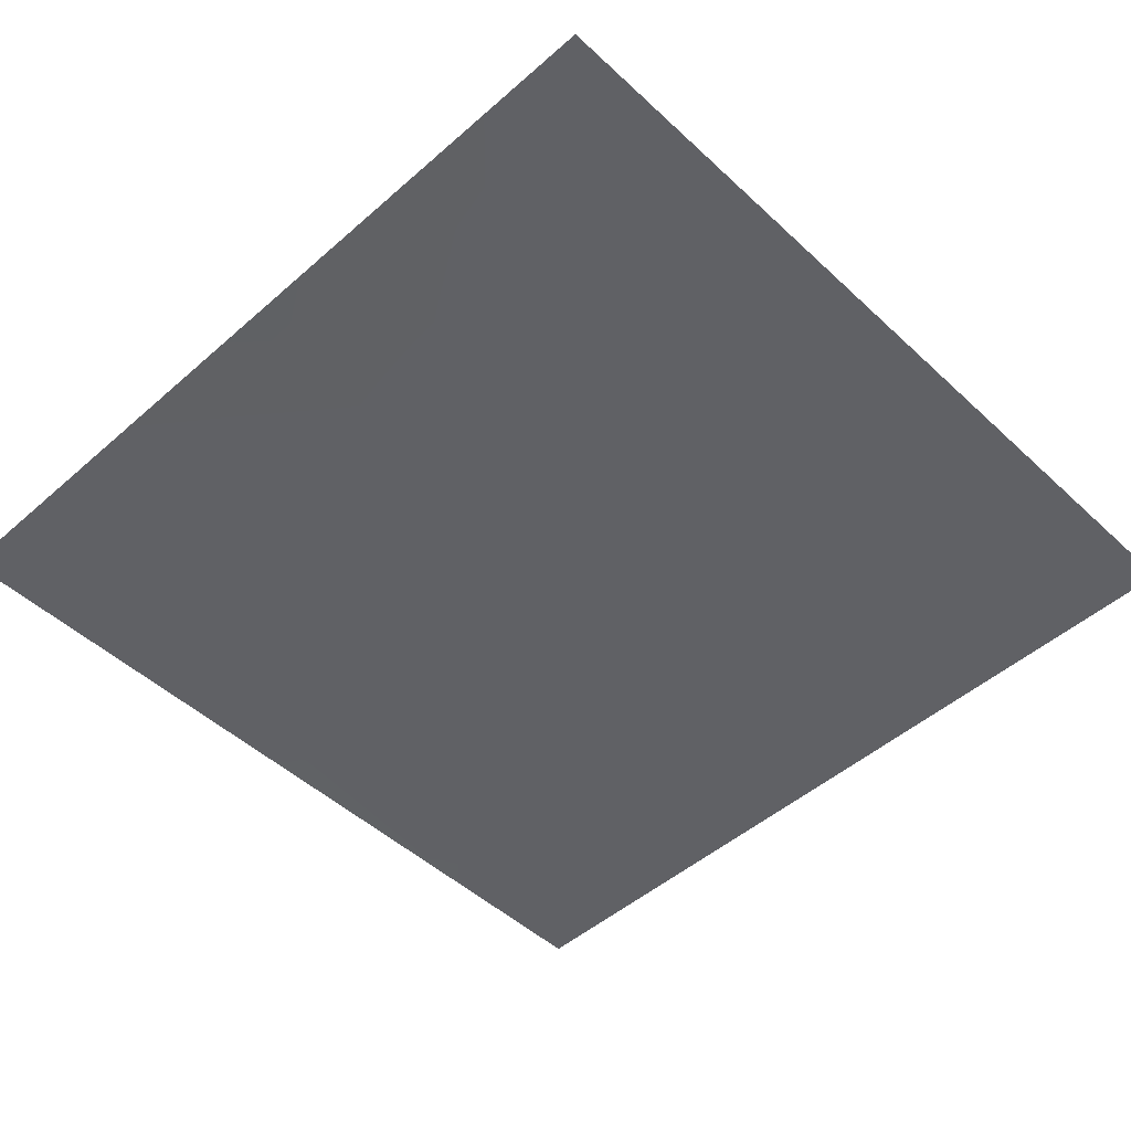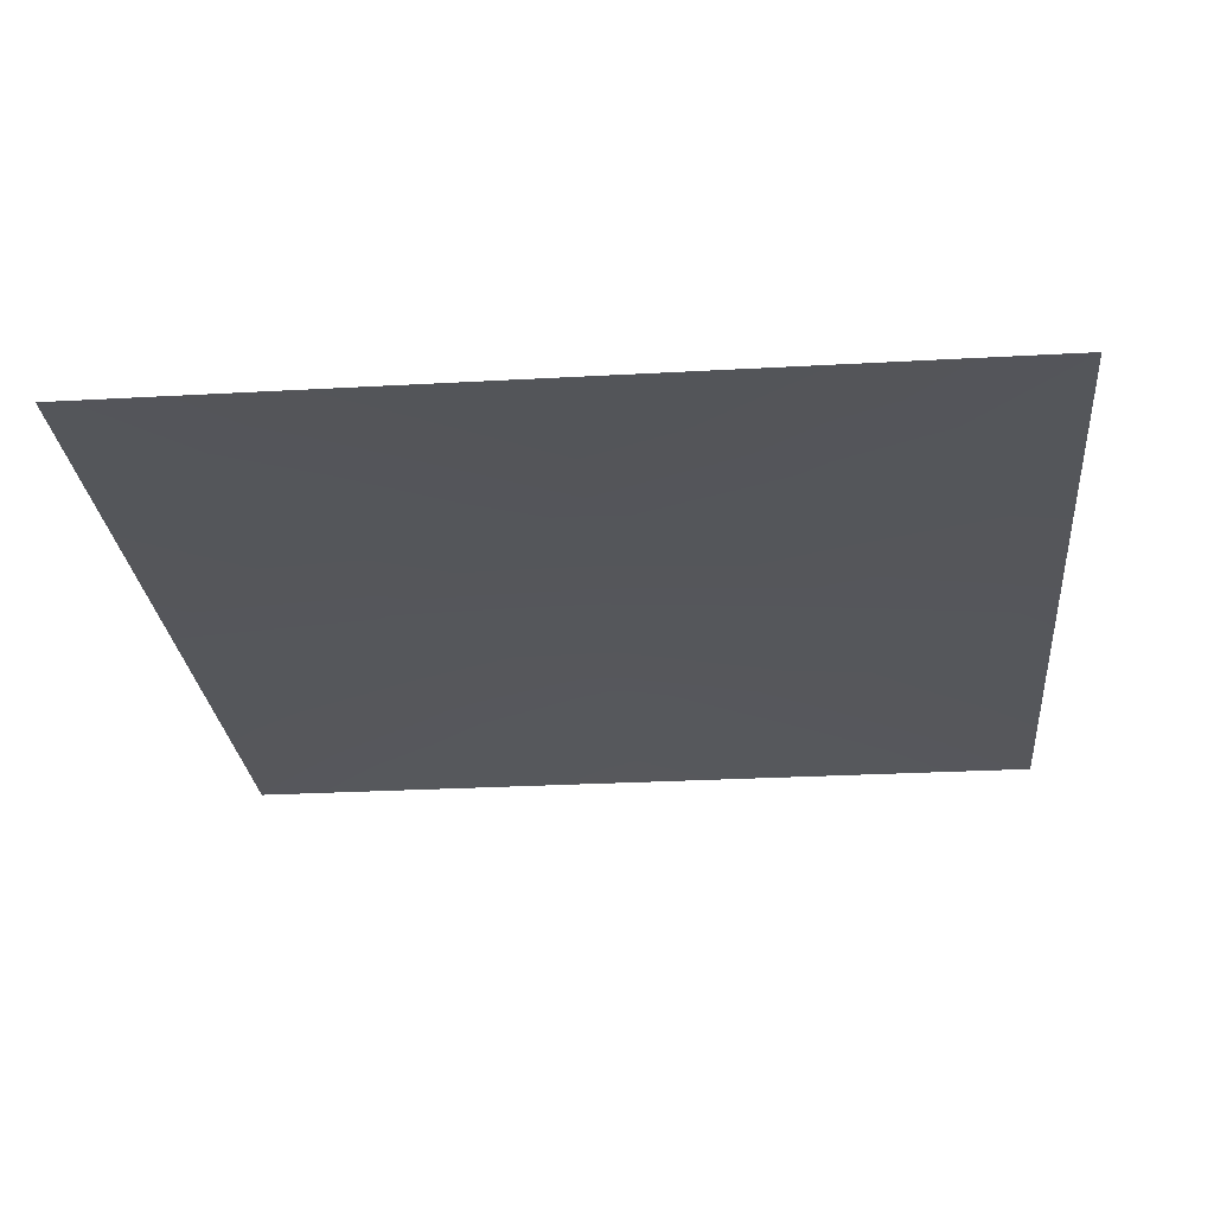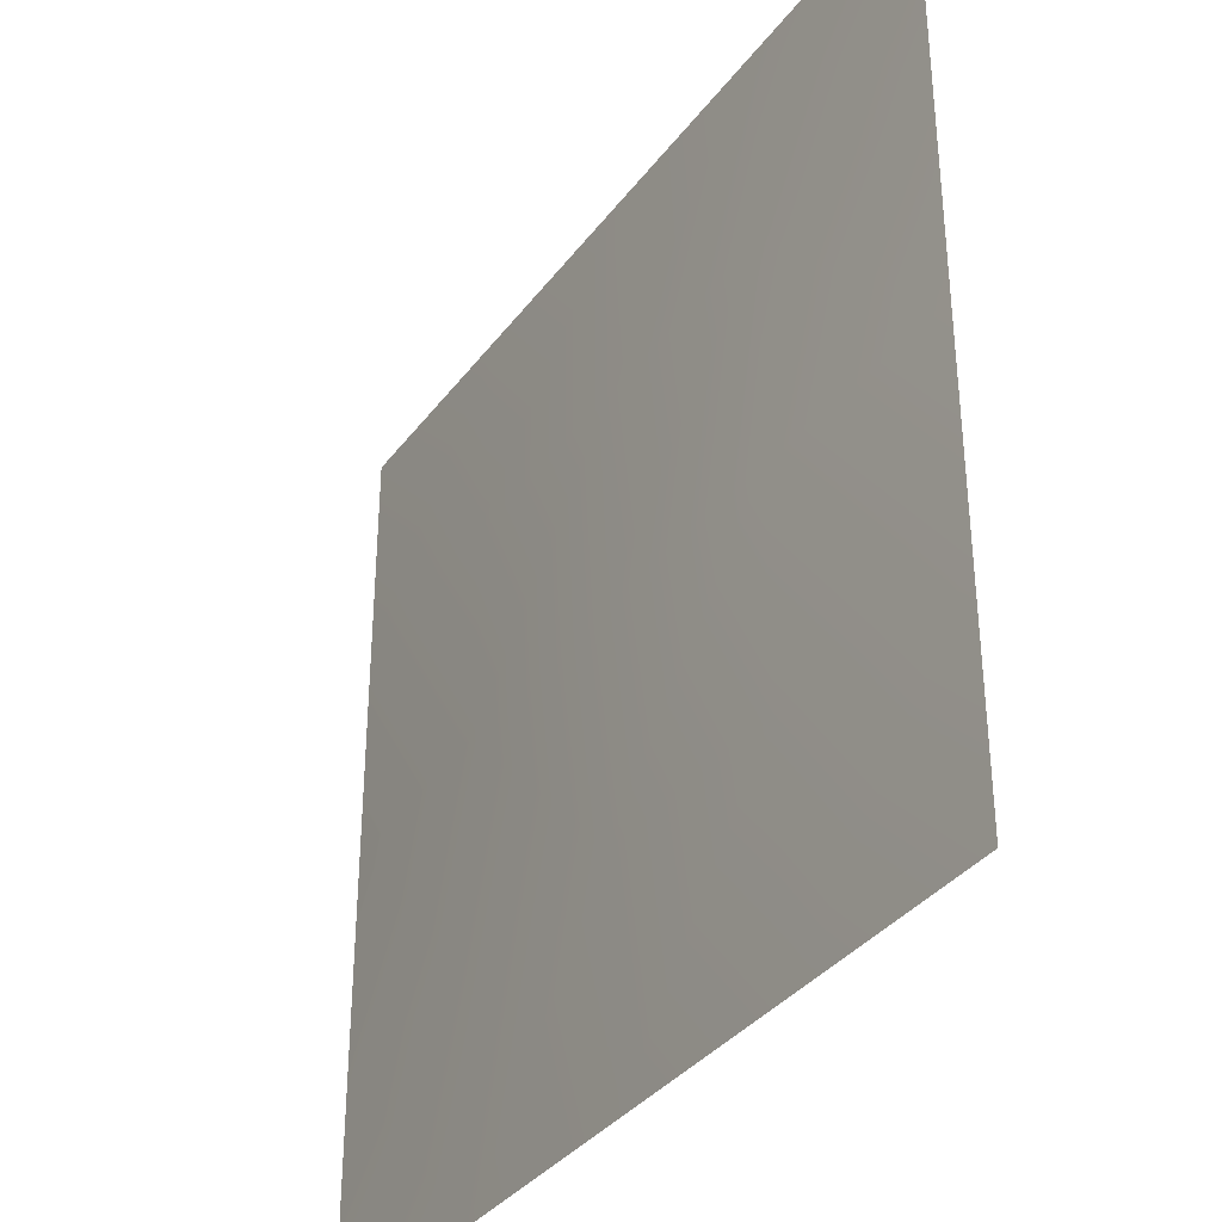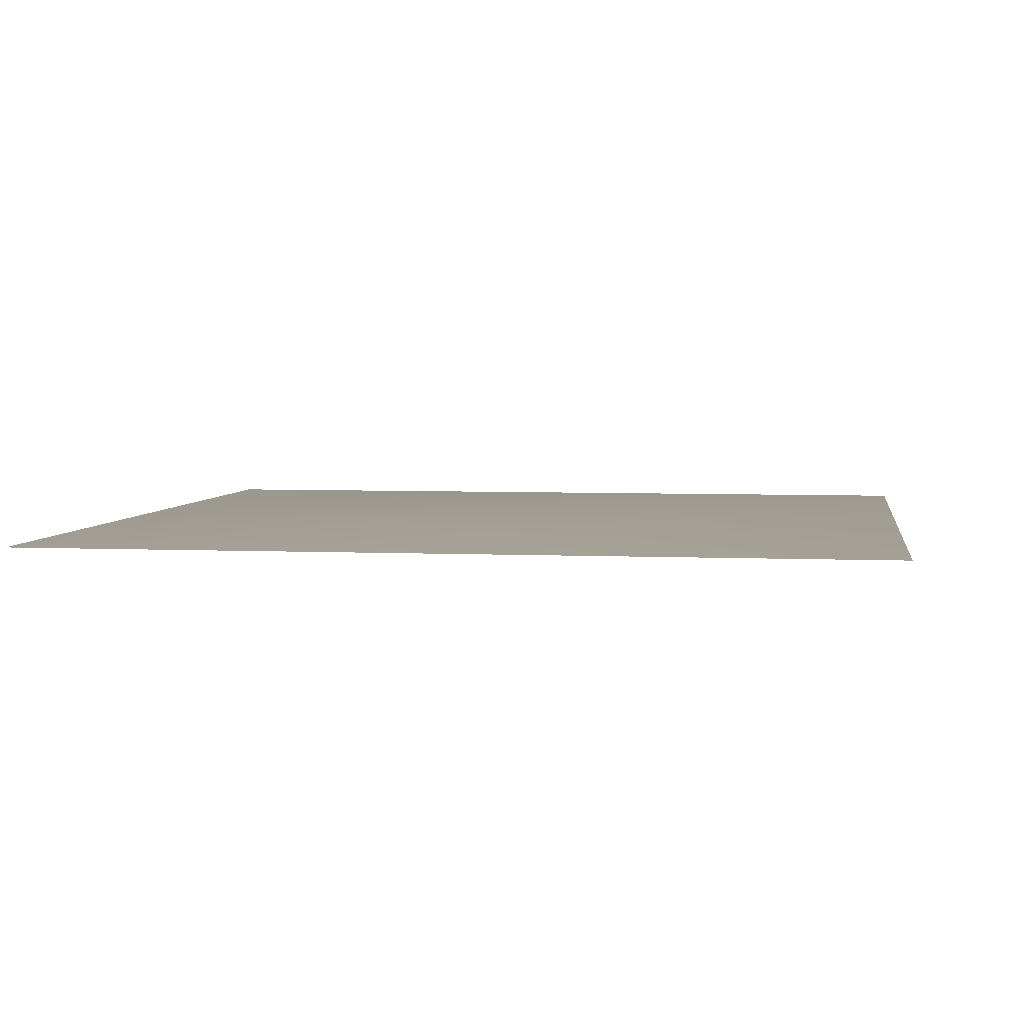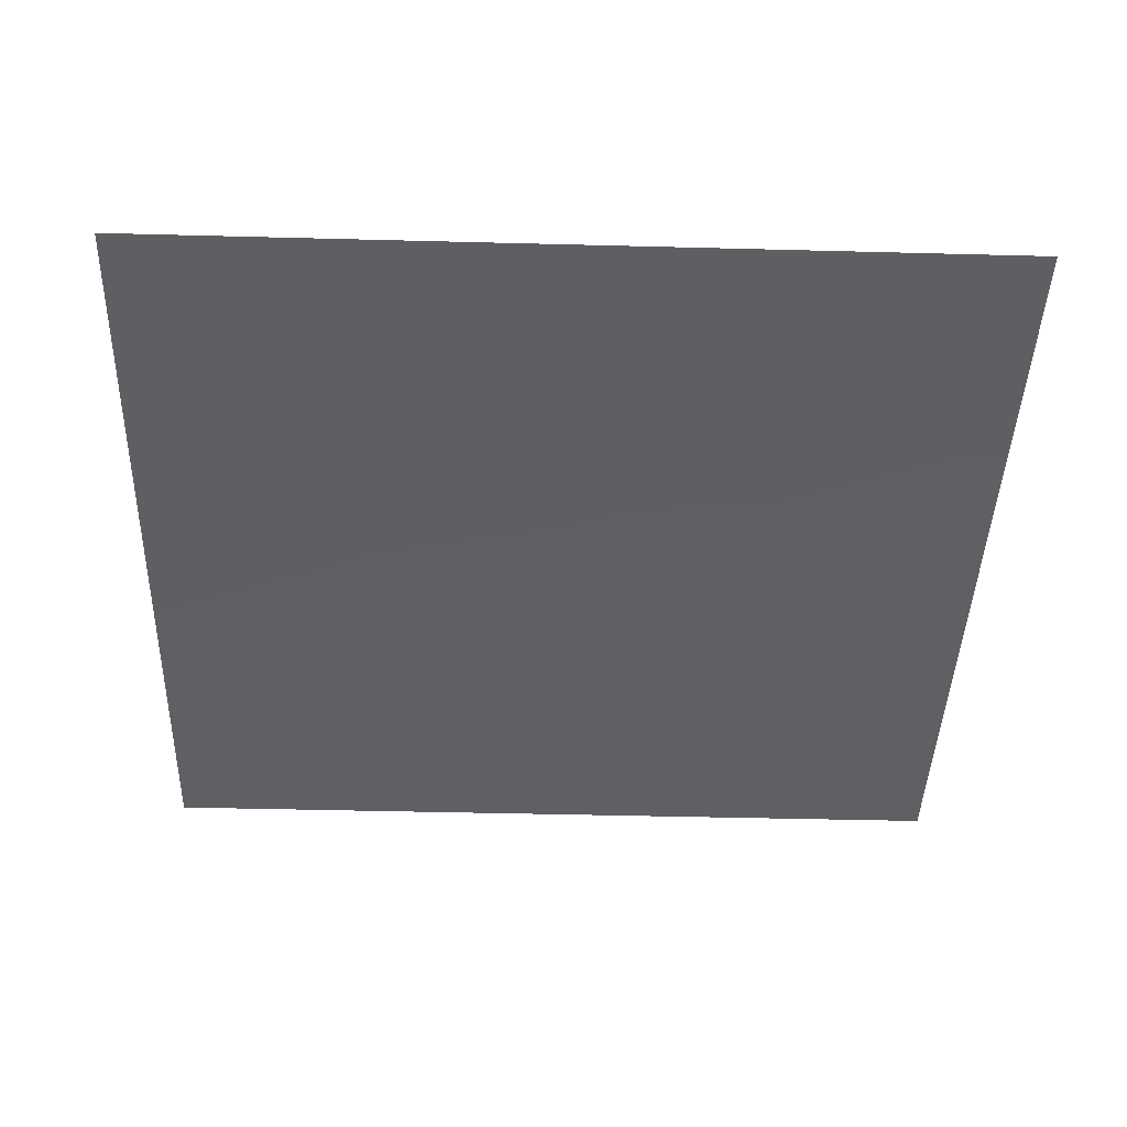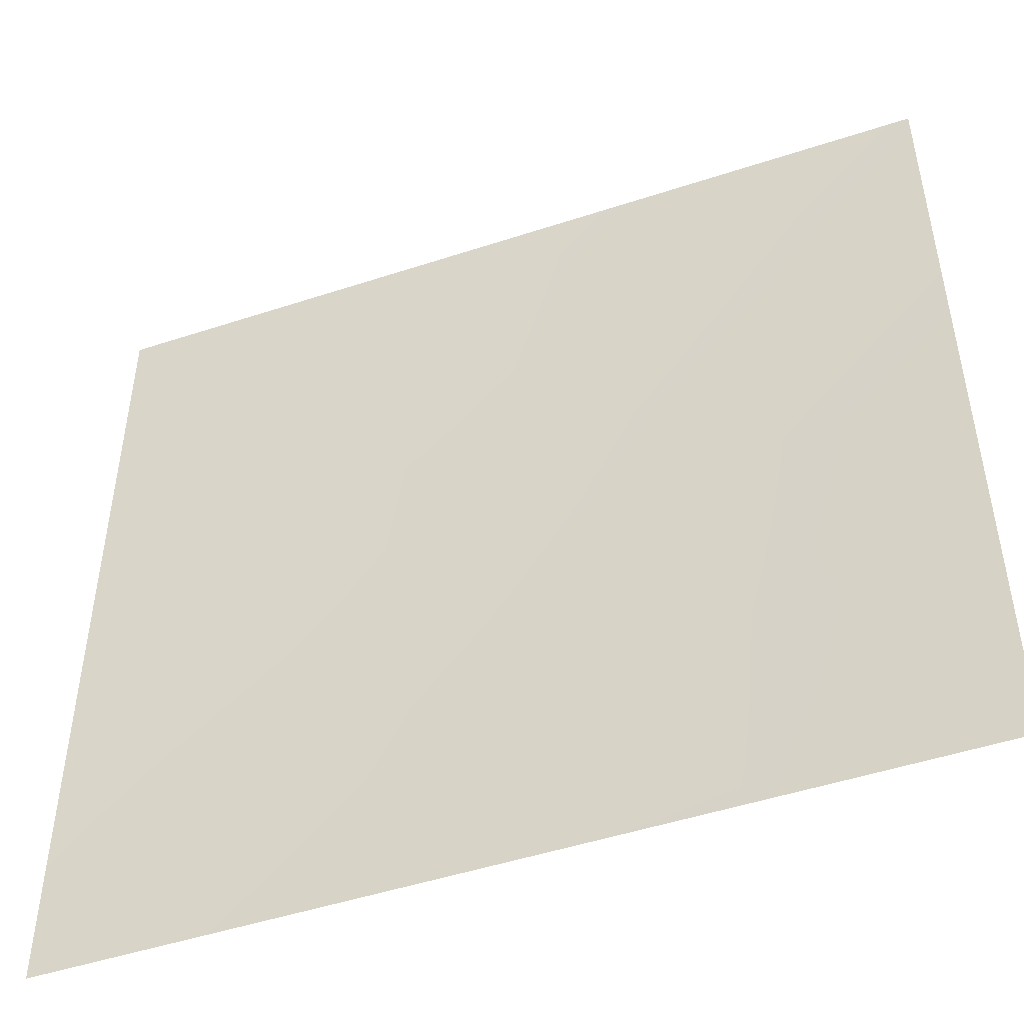
<metadata>
{"format":"obj","ext":"obj","renderer":"f3d","projection":"perspective","resolution":1024,"background":"white","views":[{"elev":-48.8,"azim":-135.8,"up":"+Y"},{"elev":-26.3,"azim":-174.9,"up":"+Y"},{"elev":-35.3,"azim":-121.6,"up":"+Z"},{"elev":4.4,"azim":-171.5,"up":"+Y"},{"elev":-42.3,"azim":-91.8,"up":"+Y"},{"elev":-48.8,"azim":20.1,"up":"+Z"}]}
</metadata>
<code>
o T1L4M001_29
v -2 0 2
v -1 0 2
v 0 0 2
v 1 0 2
v 2 0 2
v -2 0 1
v -1 0.03906 1
v 0 0.03906 1
v 1 0.03906 1
v 2 0 1
v -2 0 0
v -1 0.03906 0
v 0 0.05957 0
v 1 0.03906 0
v 2 0 0
v -2 0 -1
v -1 0.03906 -1
v 0 0.03906 -1
v 1 0.03906 -1
v 2 0 -1
v -2 0 -2
v -1 0 -2
v 0 0 -2
v 1 0 -2
v 2 0 -2
f 2 7 6 1
f 8 7 2 3
f 9 8 3 4
f 10 9 4 5
f 7 12 11 6
f 7 8 13 12
f 8 9 14 13
f 14 9 10 15
f 12 17 16 11
f 18 17 12 13
f 14 19 18 13
f 19 14 15 20
f 16 17 22 21
f 17 18 23 22
f 18 19 24 23
f 24 19 20 25

</code>
